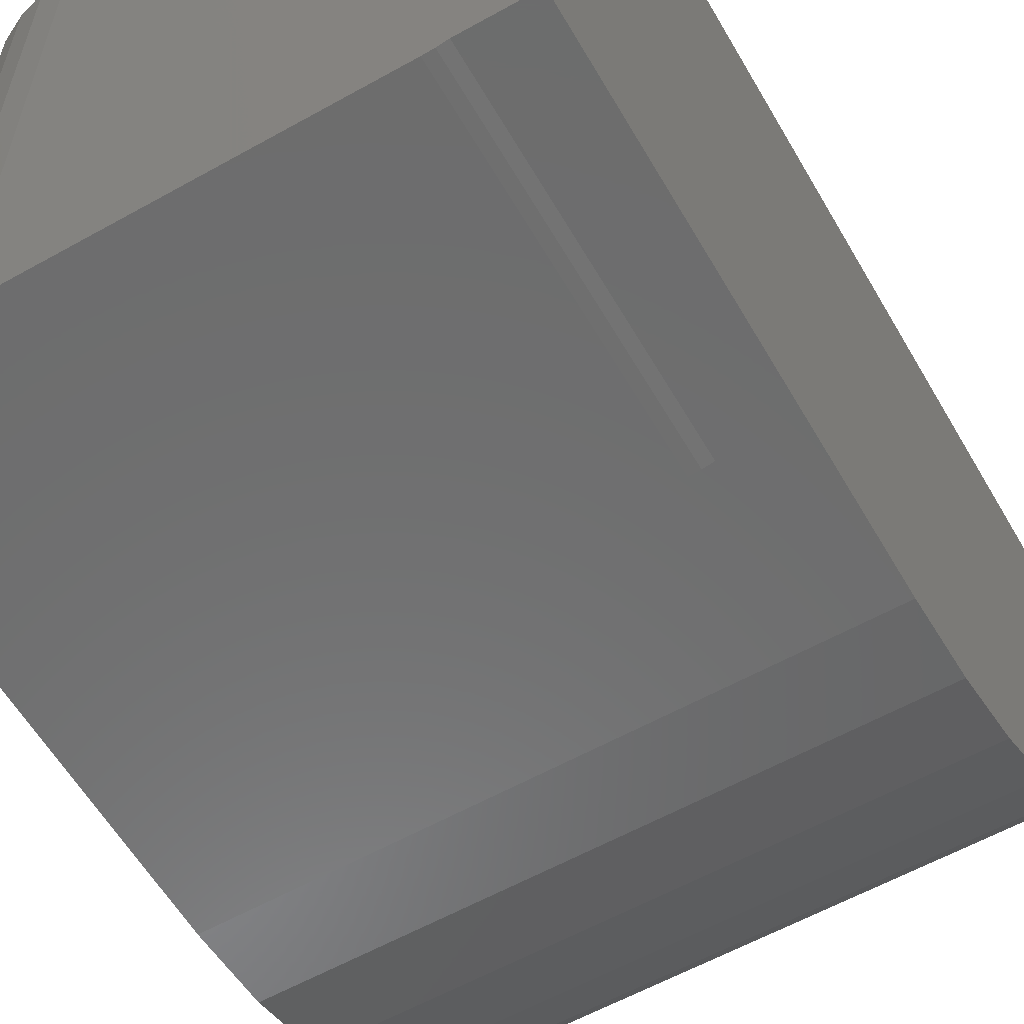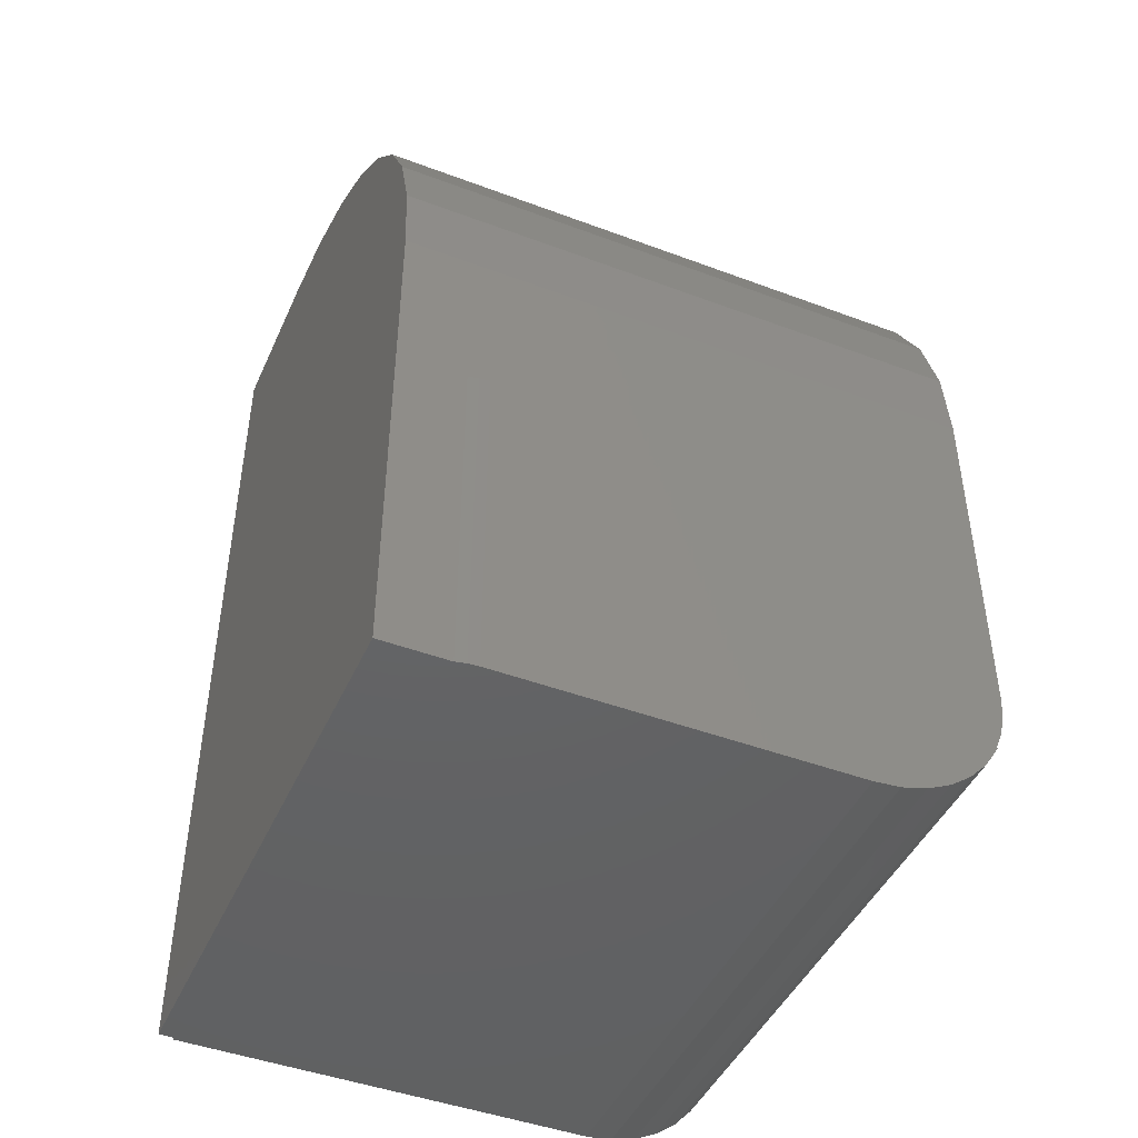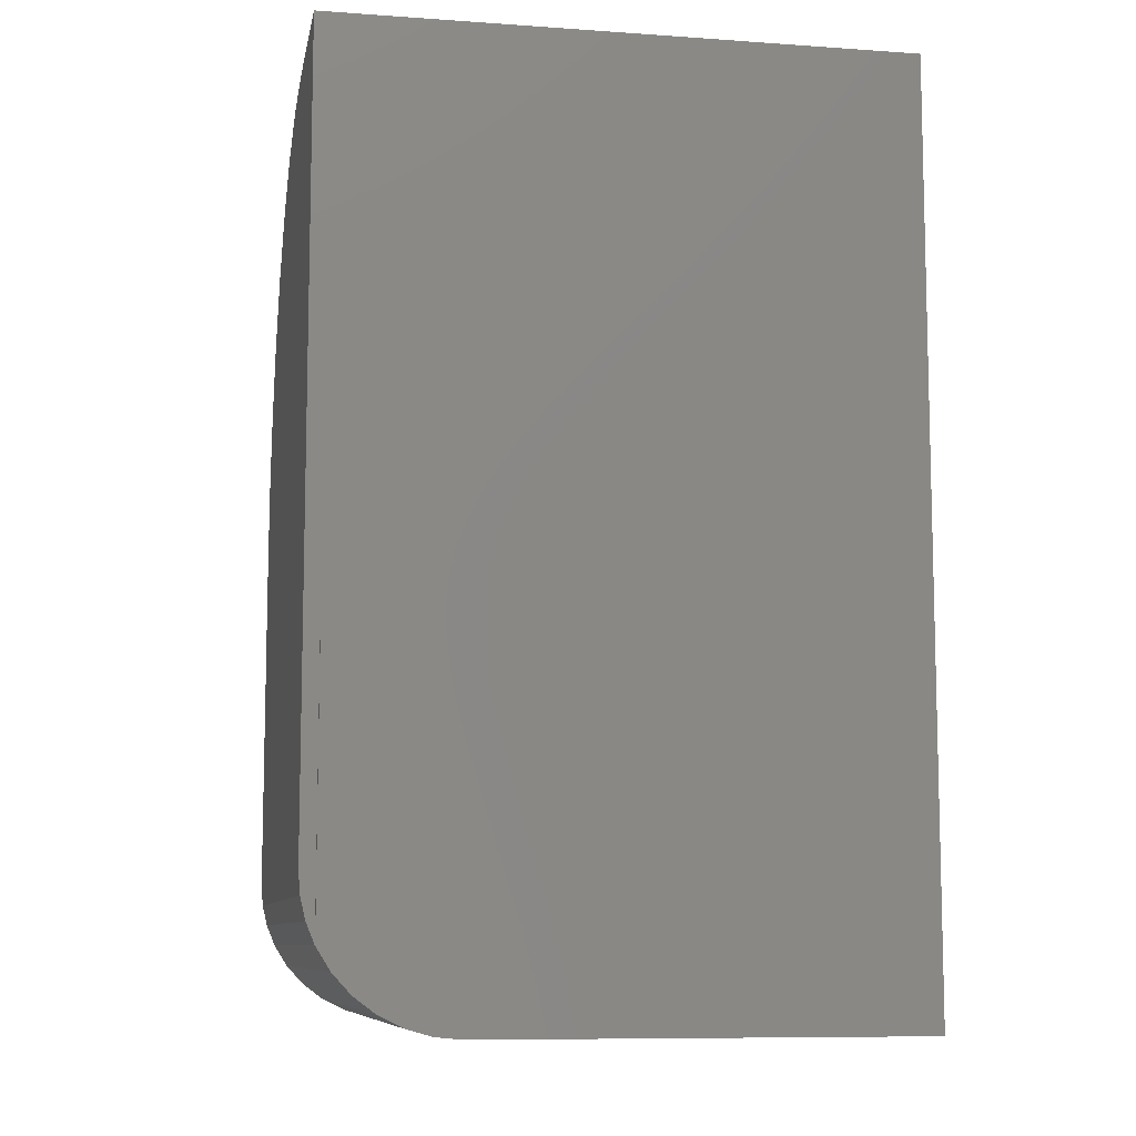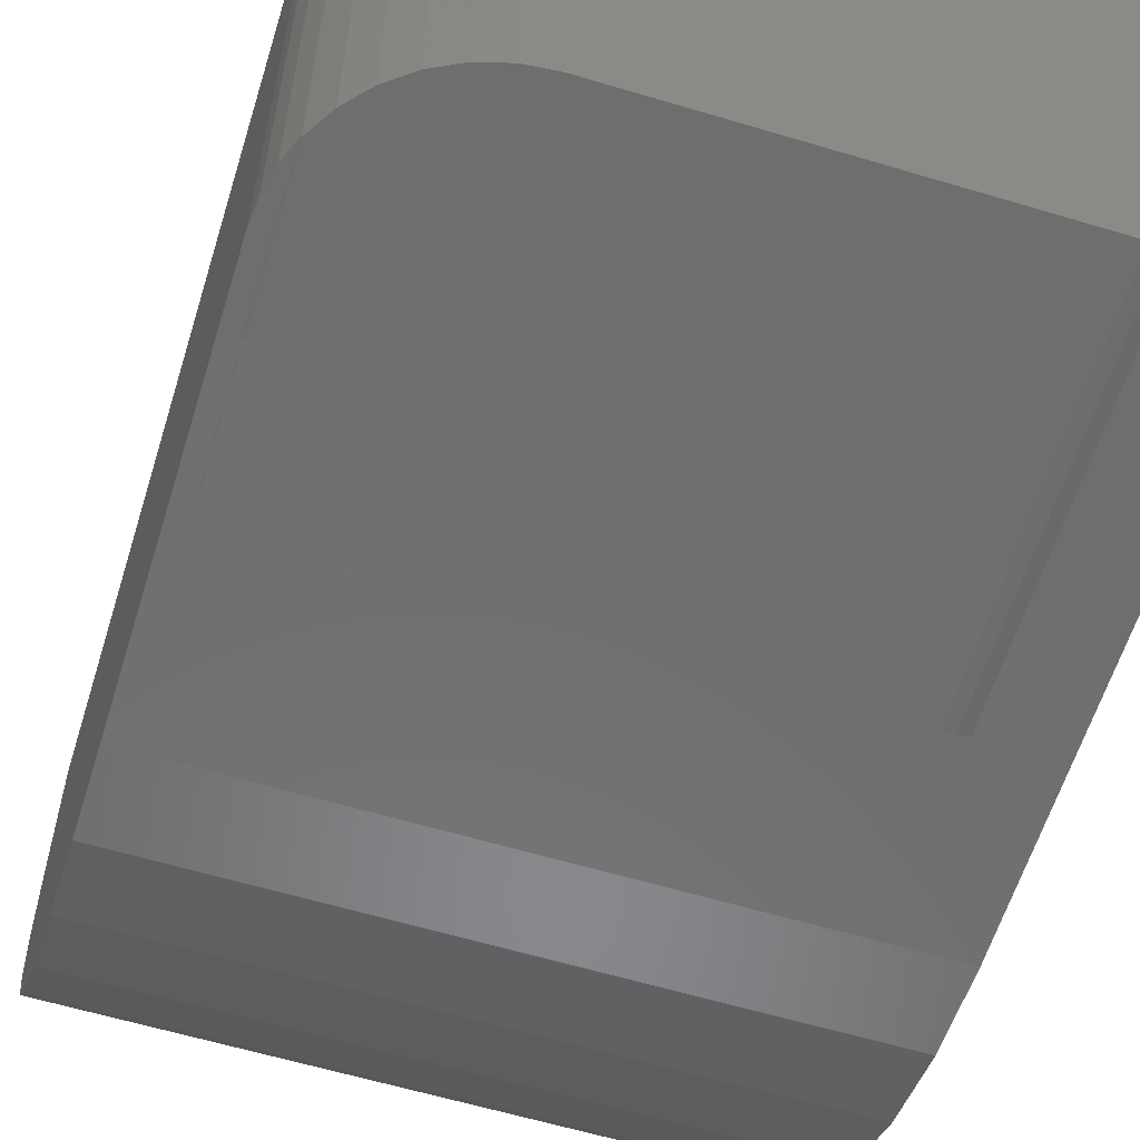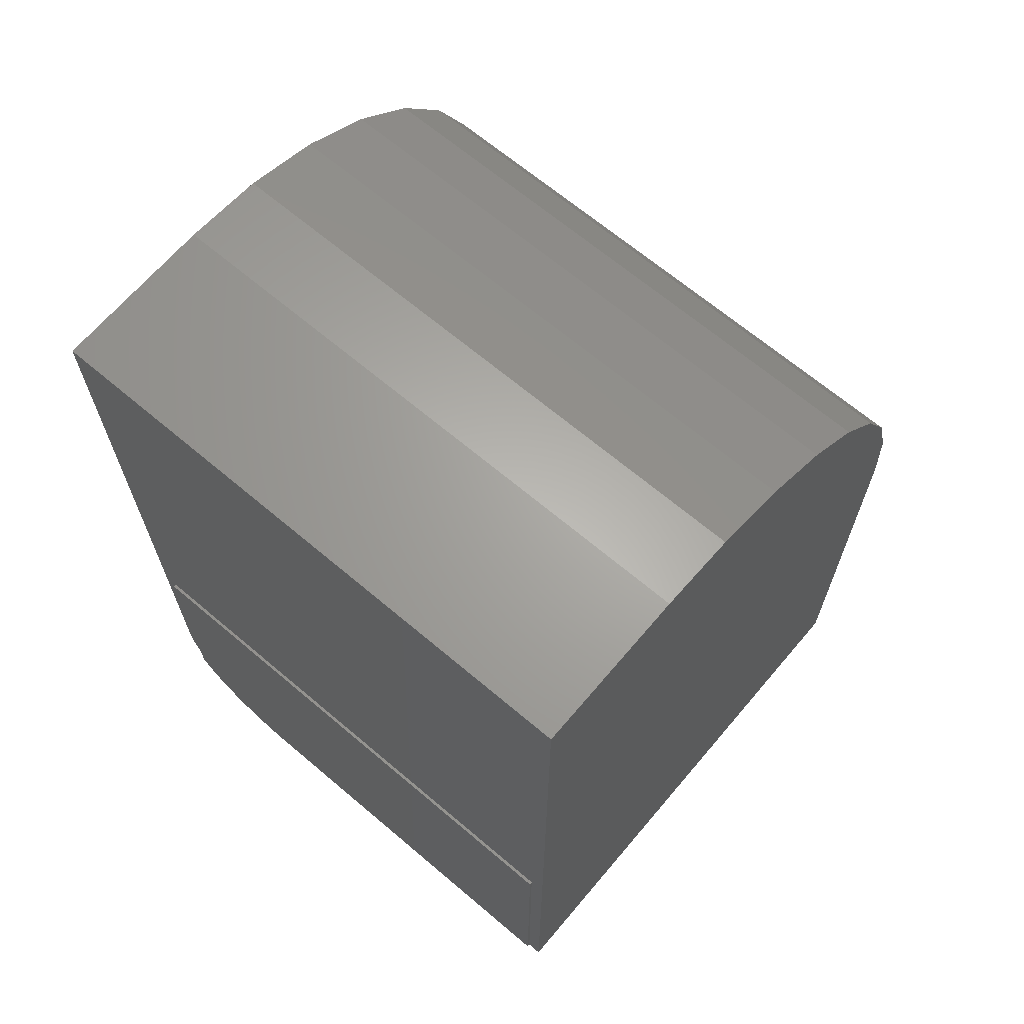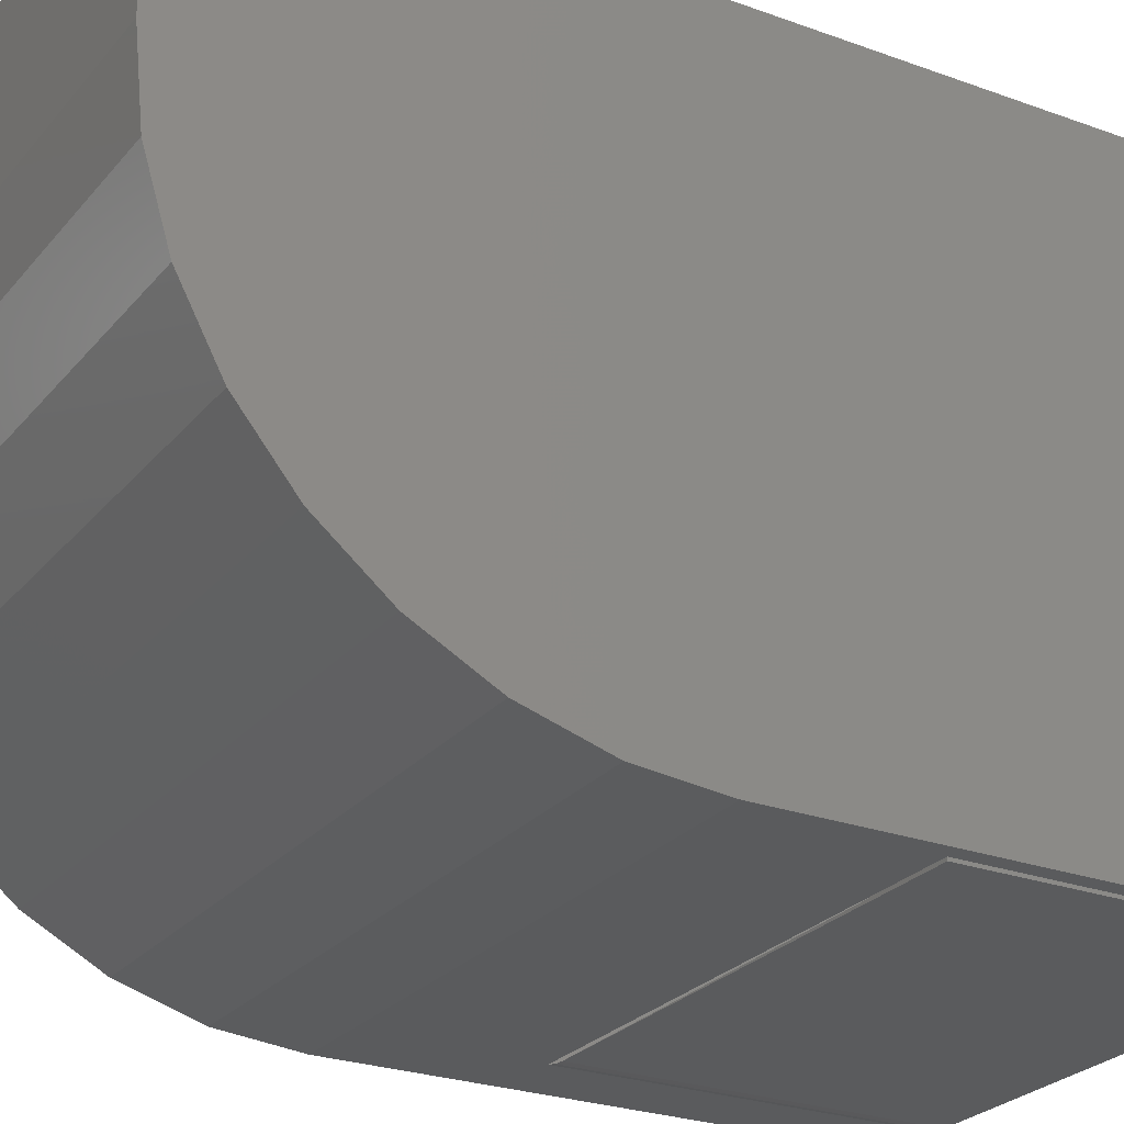
<metadata>
{"format":"stl","ext":"stl","renderer":"f3d","projection":"perspective","resolution":1024,"background":"white","views":[{"elev":-59.0,"azim":-150.0,"up":"+Y"},{"elev":-45.4,"azim":-23.4,"up":"+Z"},{"elev":-9.1,"azim":169.5,"up":"+Z"},{"elev":-60.3,"azim":162.9,"up":"+Y"},{"elev":67.0,"azim":-139.7,"up":"+Z"},{"elev":-25.8,"azim":59.8,"up":"+Y"}]}
</metadata>
<code>
# stl→obj: 58 verts, 110 faces
v 0.125 0.125 0.3984
v 0.125 0.05469 0.3984
v 0.125 0.01963 0.395
v 0.125 -0.01408 0.3848
v 0.125 -0.04514 0.3682
v 0.125 -0.07237 0.3458
v 0.125 -0.09472 0.3186
v 0.125 -0.1113 0.2875
v 0.125 -0.1215 0.2538
v 0.125 -0.125 0.2188
v 0.125 -0.125 0.0625
v 0.125 0.125 0.0625
v 0.122 -0.125 0.04352
v 0.1243 -0.125 0.05289
v 0.1184 -0.125 0.1484
v 0.1184 -0.125 0.03459
v -0.125 -0.125 0.2188
v -0.09614 -0.125 0.1484
v -0.125 -0.125 0
v -0.09614 -0.125 0
v -0.1184 0.125 0
v -0.125 0.125 0.3984
v -0.1184 0.125 0.1484
v -0.125 0.125 0
v 0.1243 0.125 0.05289
v 0.122 0.125 0.04352
v 0.1184 0.125 0.1484
v 0.1184 0.125 0.03459
v 0.0625 0.1263 0
v 0.0625 -0.1263 0
v -0.08717 -0.1263 0
v -0.09171 -0.126 0
v -0.1184 0.1263 0
v 0.1184 -0.1263 0.1484
v -0.08717 -0.1263 0.1484
v 0.07397 -0.1263 0.001062
v 0.08506 -0.1263 0.004213
v 0.09538 -0.1263 0.009346
v 0.1046 -0.1263 0.01629
v 0.1123 -0.1263 0.0248
v 0.1184 -0.1263 0.03459
v 0.1184 0.1263 0.03459
v 0.1123 0.1263 0.0248
v 0.1184 0.1263 0.1484
v -0.1184 0.1263 0.1484
v 0.1046 0.1263 0.01629
v 0.09538 0.1263 0.009346
v 0.08506 0.1263 0.004213
v 0.07397 0.1263 0.001062
v -0.125 0.05469 0.3984
v -0.125 -0.1215 0.2538
v -0.125 -0.1113 0.2875
v -0.125 -0.09472 0.3186
v -0.125 -0.07237 0.3458
v -0.125 -0.04514 0.3682
v -0.125 -0.01408 0.3848
v -0.125 0.01963 0.395
v -0.09171 -0.126 0.1484
f 1 2 3
f 1 3 4
f 1 4 5
f 1 5 6
f 1 6 7
f 1 7 8
f 1 8 9
f 1 9 10
f 1 10 11
f 1 11 12
f 11 13 14
f 15 16 13
f 15 13 11
f 15 11 10
f 15 10 17
f 15 17 18
f 19 20 17
f 17 20 18
f 21 22 23
f 21 24 22
f 12 25 26
f 27 23 22
f 27 22 1
f 27 1 12
f 27 12 26
f 27 26 28
f 21 20 24
f 20 19 24
f 29 30 31
f 29 31 32
f 29 32 20
f 29 20 21
f 29 21 33
f 34 35 31
f 34 31 30
f 34 30 36
f 34 36 37
f 34 37 38
f 34 38 39
f 34 39 40
f 34 40 41
f 42 43 44
f 29 33 45
f 29 45 44
f 29 44 43
f 29 43 46
f 29 46 47
f 29 47 48
f 29 48 49
f 27 28 44
f 44 28 42
f 34 41 15
f 15 41 16
f 40 43 42
f 40 42 28
f 40 28 16
f 40 16 41
f 30 29 36
f 36 29 49
f 36 49 37
f 37 49 48
f 37 48 38
f 38 48 47
f 38 47 39
f 39 47 46
f 39 46 40
f 40 46 43
f 16 28 13
f 13 28 26
f 13 26 14
f 14 26 25
f 14 25 11
f 11 25 12
f 50 2 22
f 22 2 1
f 22 24 19
f 22 19 17
f 22 17 51
f 22 51 52
f 22 52 53
f 22 53 54
f 22 54 55
f 22 55 56
f 22 56 57
f 22 57 50
f 17 10 51
f 51 10 9
f 51 9 52
f 52 9 8
f 52 8 53
f 53 8 7
f 53 7 54
f 54 7 6
f 54 6 55
f 55 6 5
f 55 5 56
f 56 5 4
f 56 4 57
f 57 4 3
f 57 3 50
f 50 3 2
f 45 33 23
f 23 33 21
f 15 35 34
f 23 27 45
f 45 27 44
f 31 35 32
f 32 35 58
f 32 58 20
f 20 58 18

</code>
